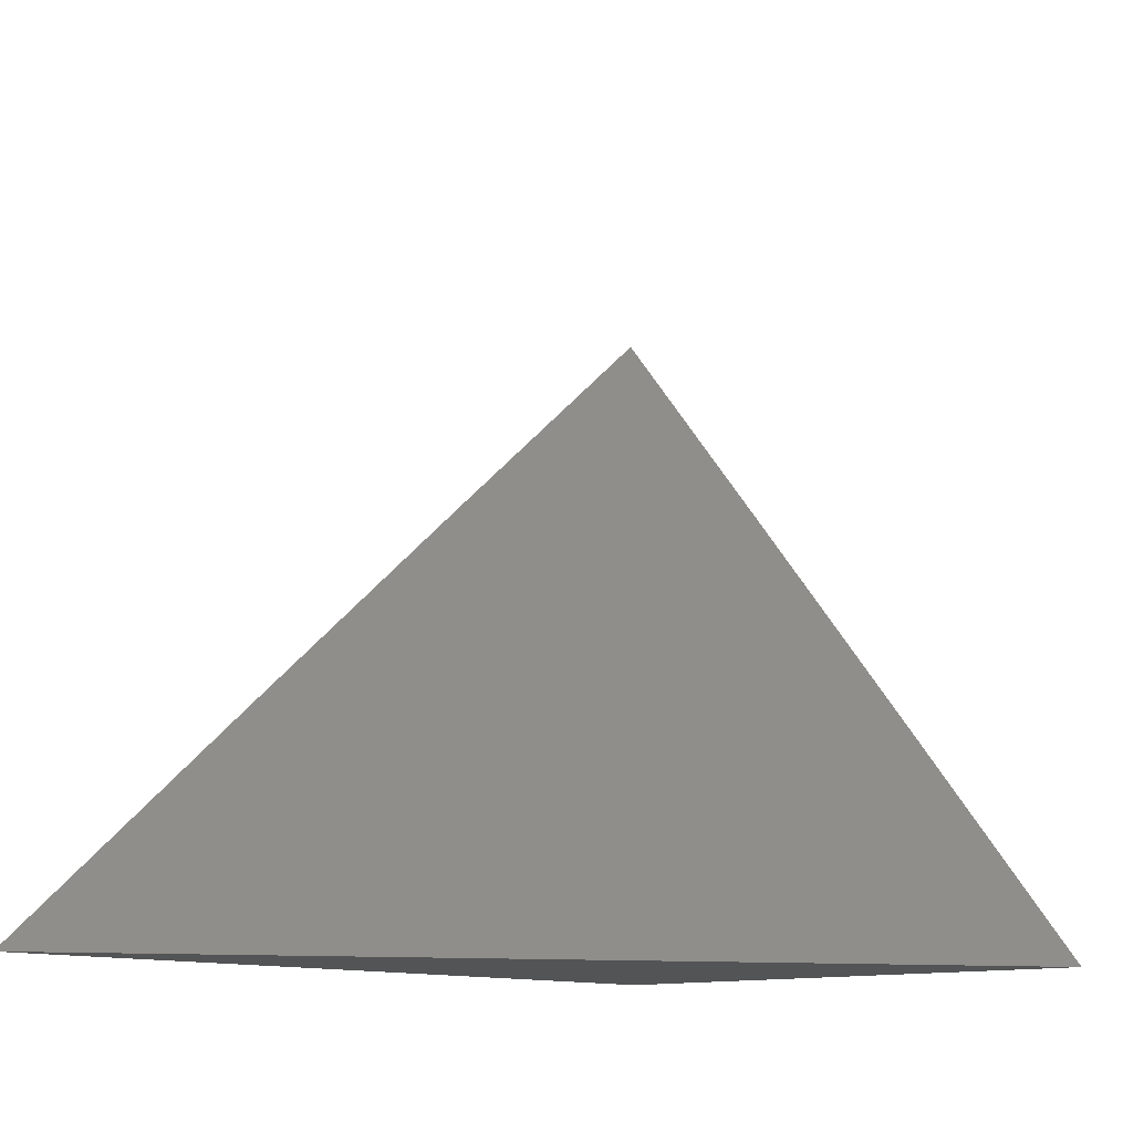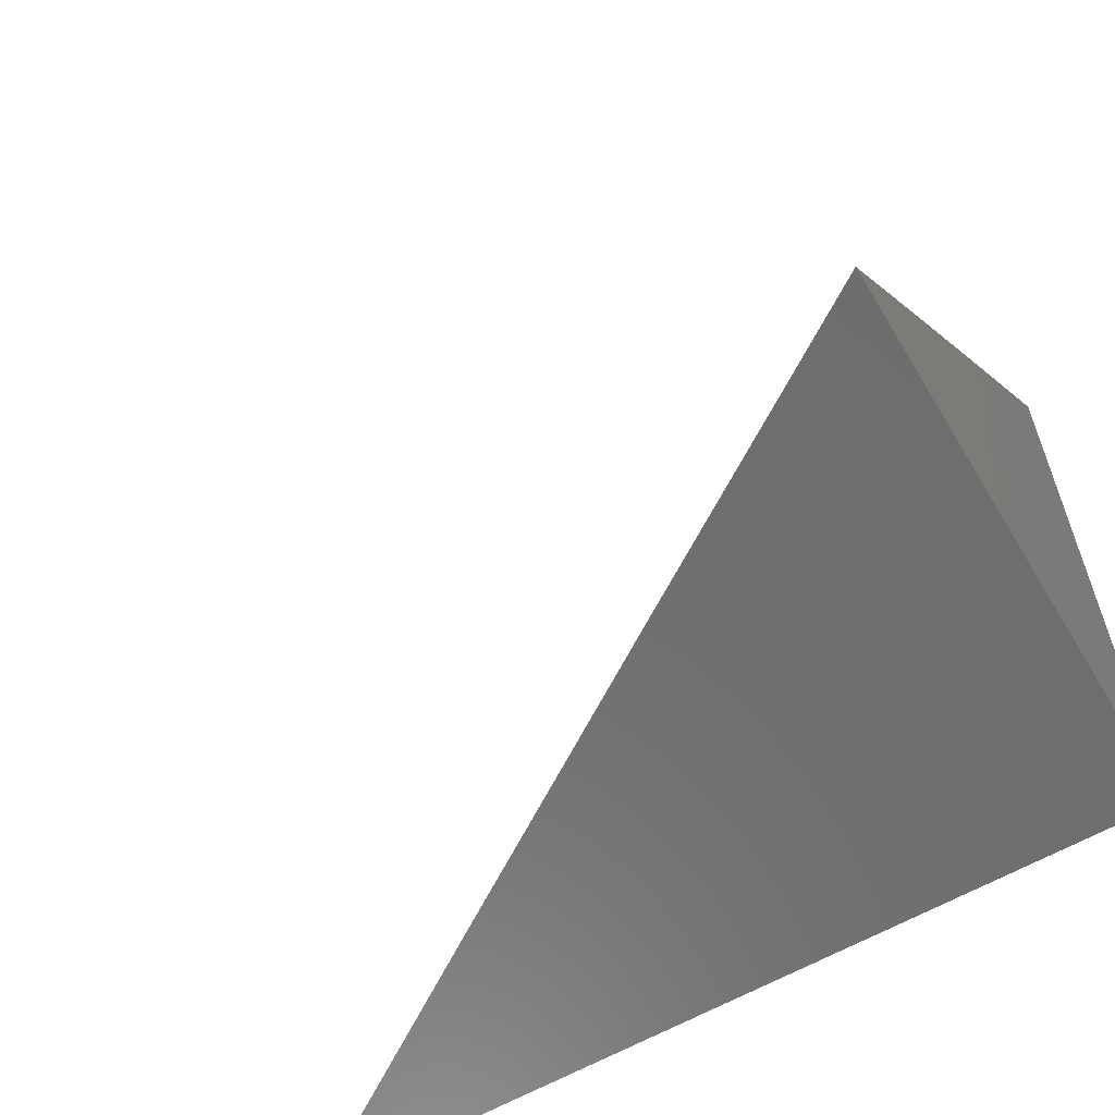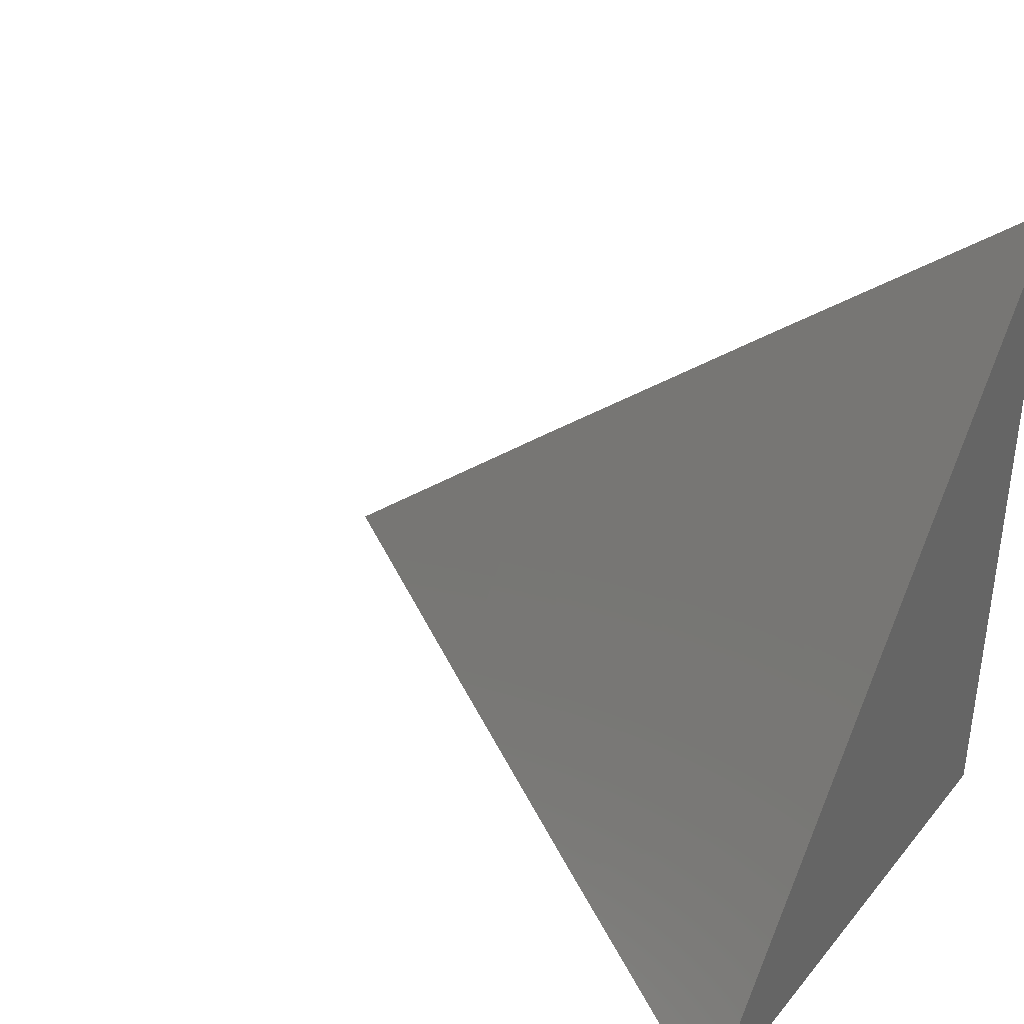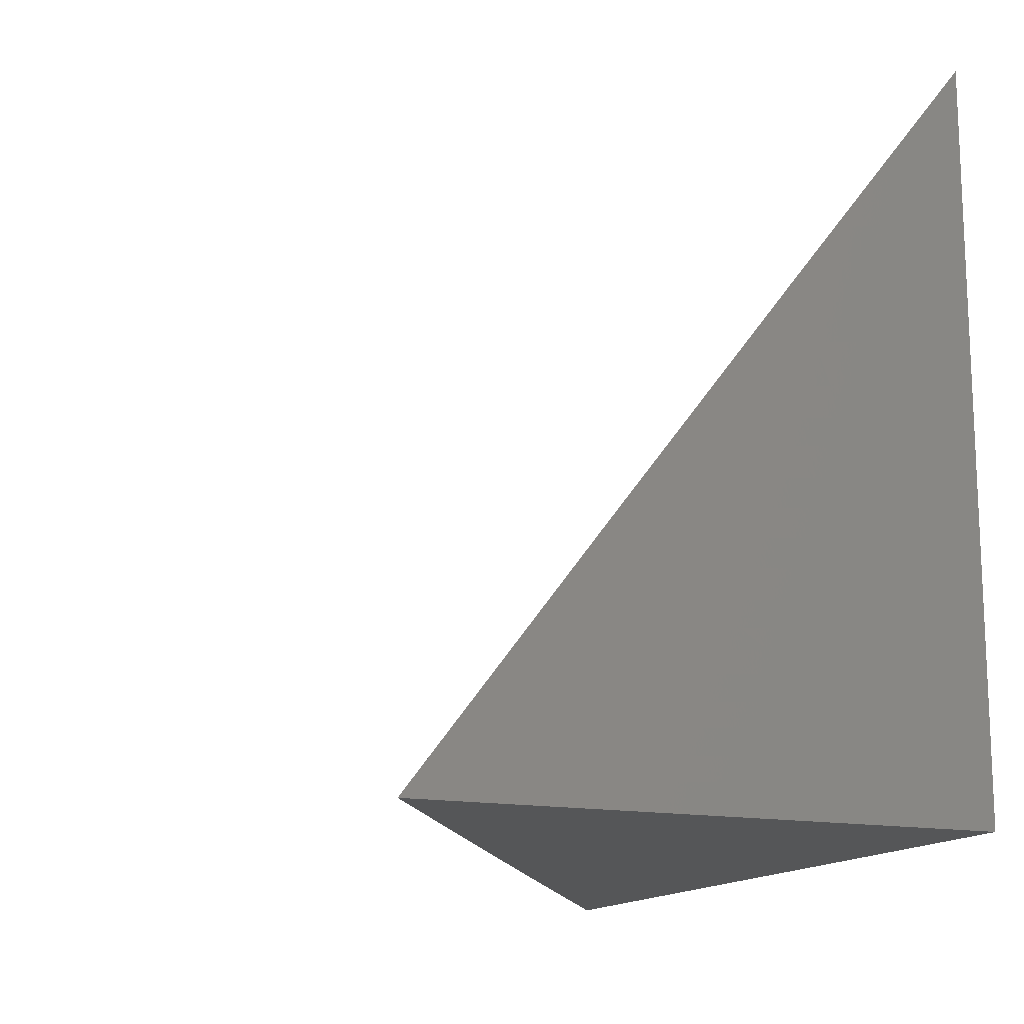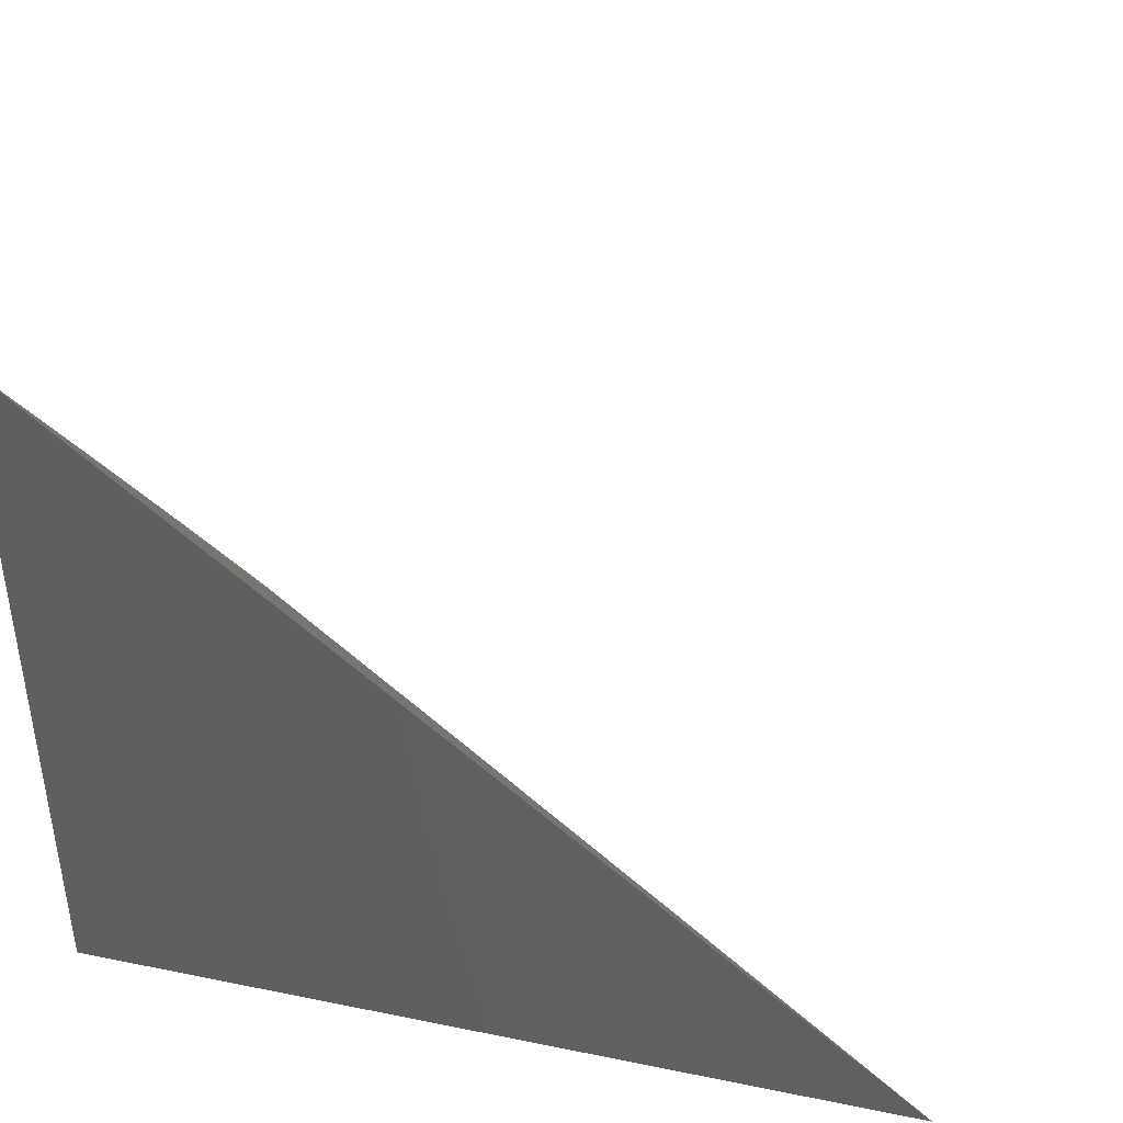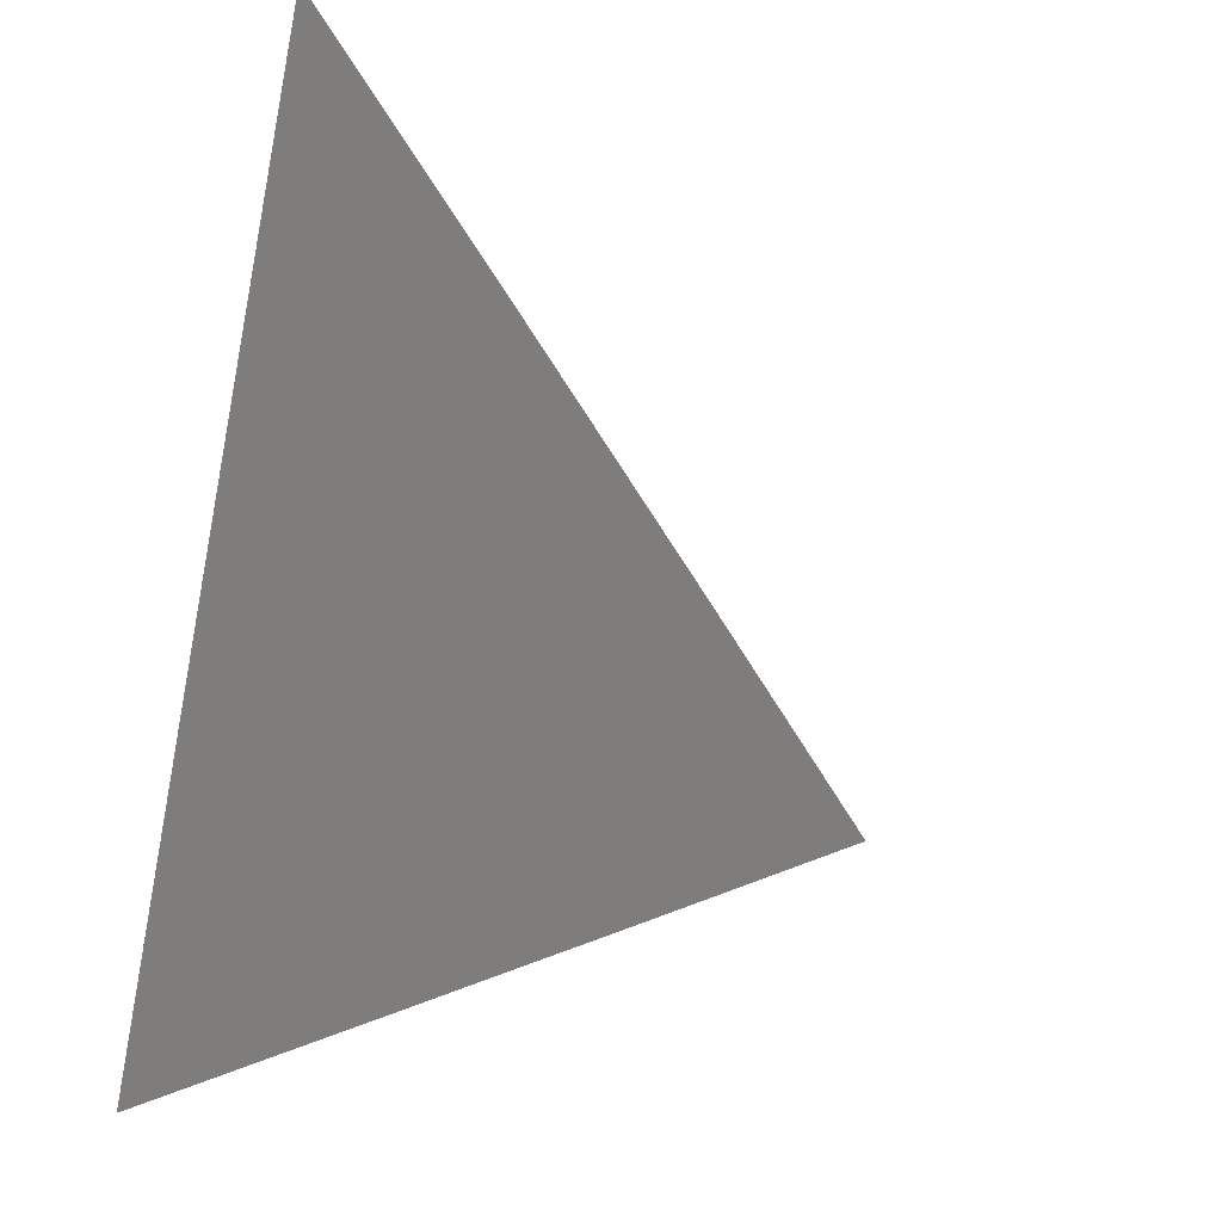
<metadata>
{"format":"stl","ext":"stl","renderer":"f3d","projection":"perspective","resolution":1024,"background":"white","views":[{"elev":-11.8,"azim":131.9,"up":"+Y"},{"elev":-59.9,"azim":-149.1,"up":"+Y"},{"elev":37.1,"azim":-145.4,"up":"+Y"},{"elev":-14.7,"azim":-113.3,"up":"+Y"},{"elev":41.6,"azim":13.8,"up":"+Y"},{"elev":-56.6,"azim":79.1,"up":"+Z"}]}
</metadata>
<code>
# stl→obj: 10 verts, 16 faces
v 6 7.084 -9
v 6.033 7.056 -9
v 6 7.056 -9.022
v 6 7.028 -9.044
v 6.033 7 -9.044
v 6 7 -9.065
v 6.066 7.028 -9
v 6.066 7 -9.022
v 6.098 7 -9
v 6 7 -9
f 1 2 3
f 3 2 4
f 4 2 5
f 4 5 6
f 2 7 5
f 5 7 8
f 8 7 9
f 6 5 10
f 10 5 8
f 10 8 9
f 9 7 10
f 10 7 2
f 10 2 1
f 1 3 10
f 10 3 4
f 10 4 6

</code>
